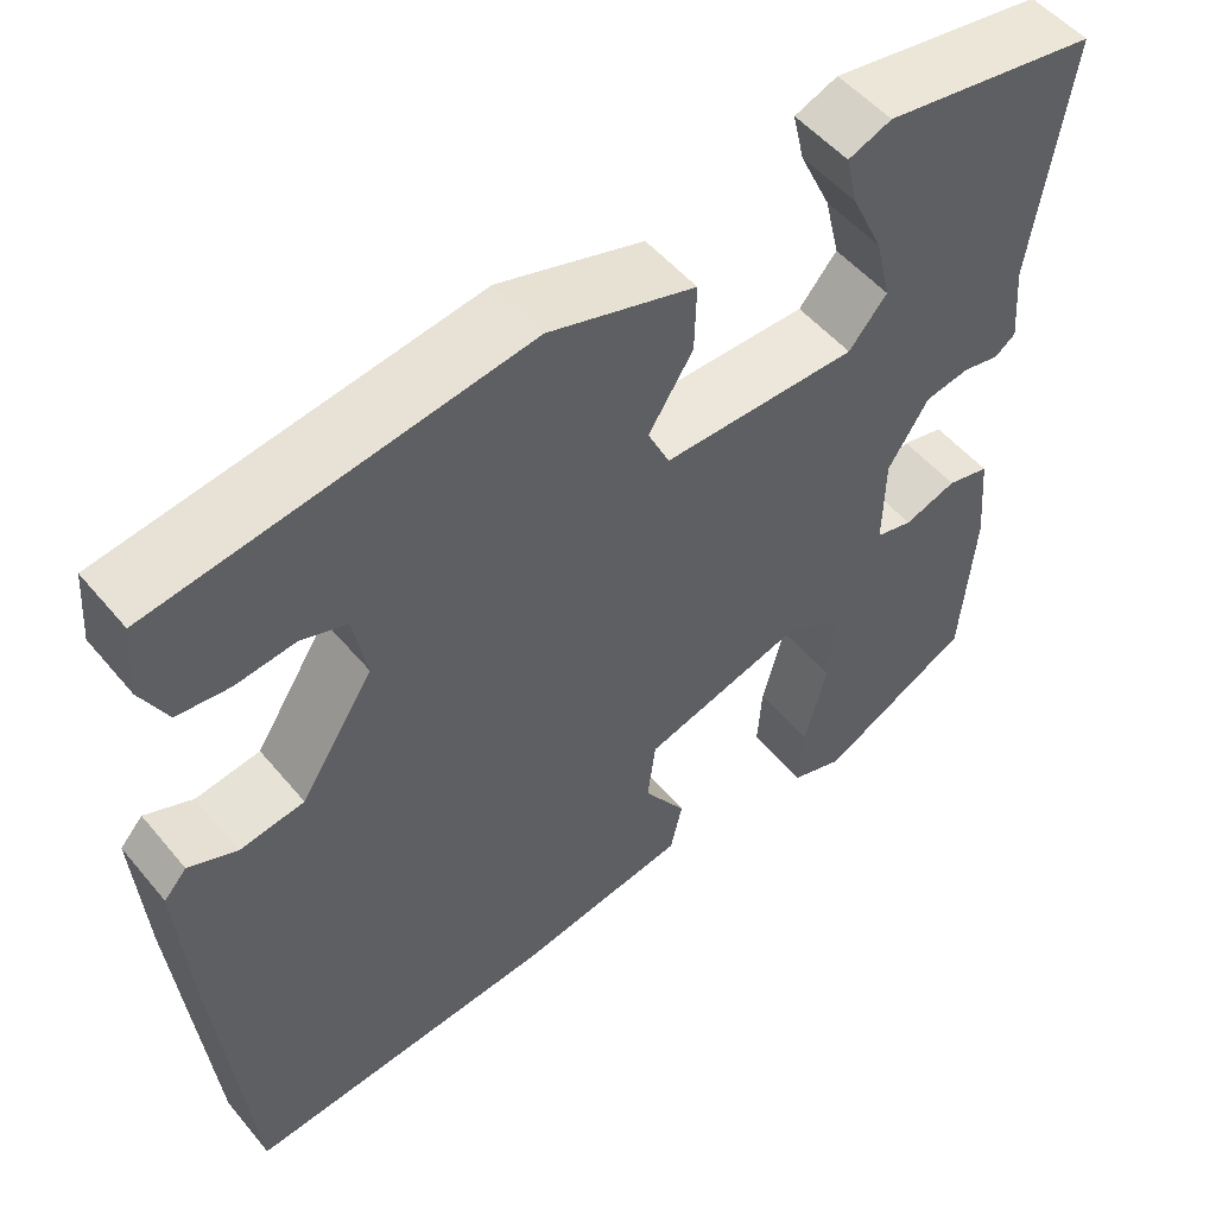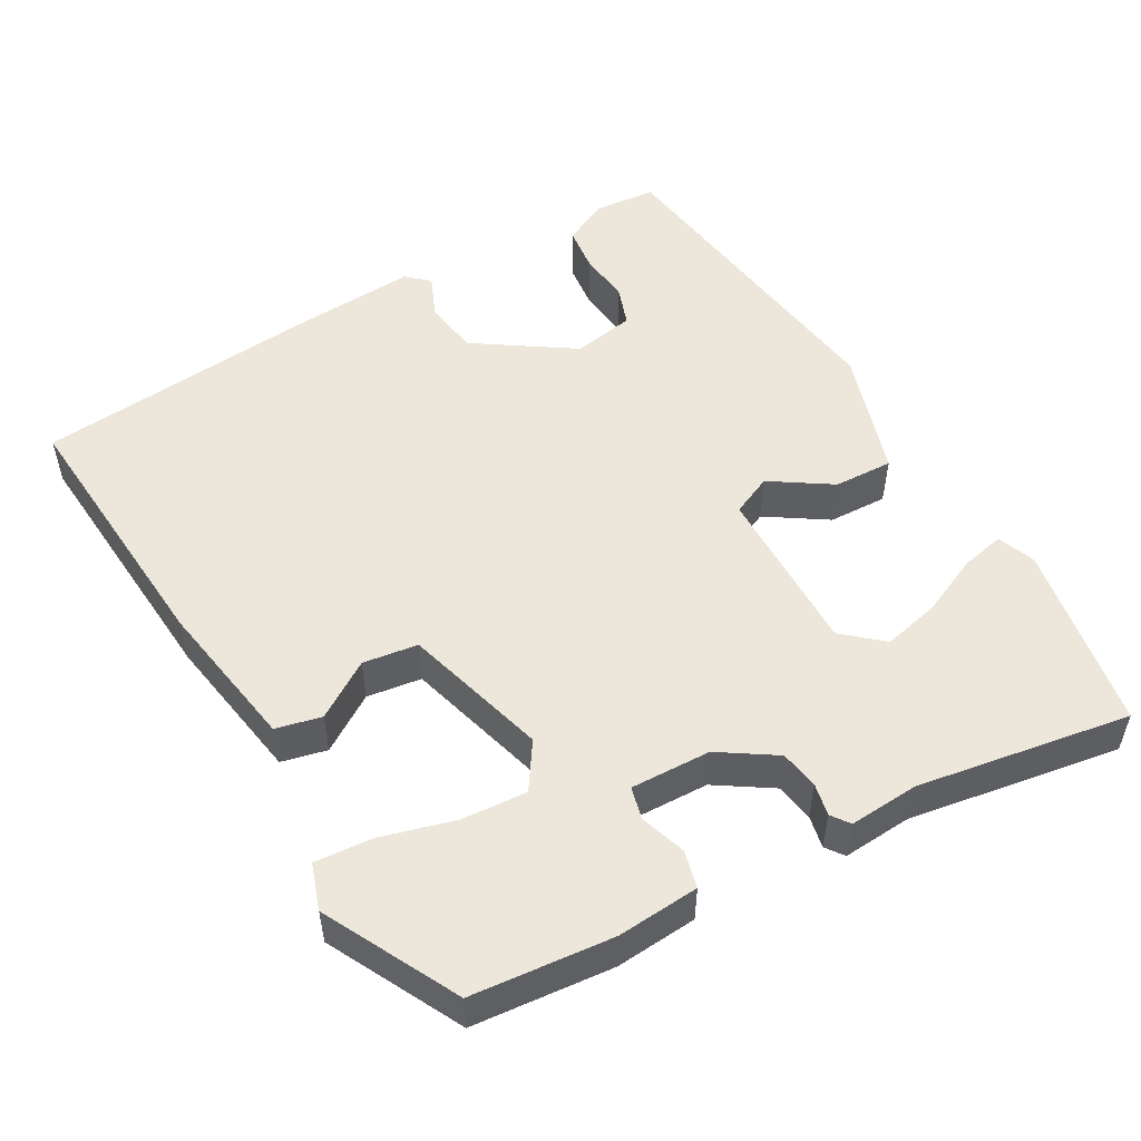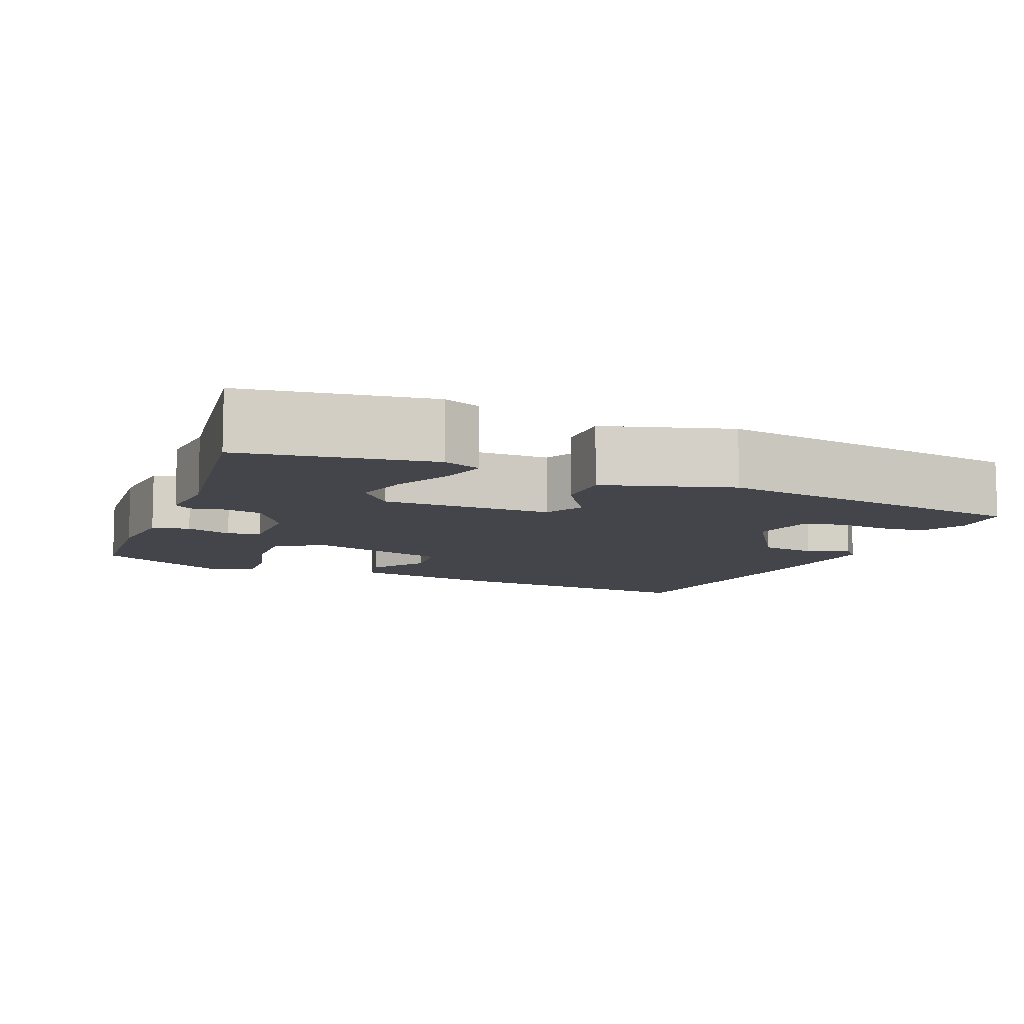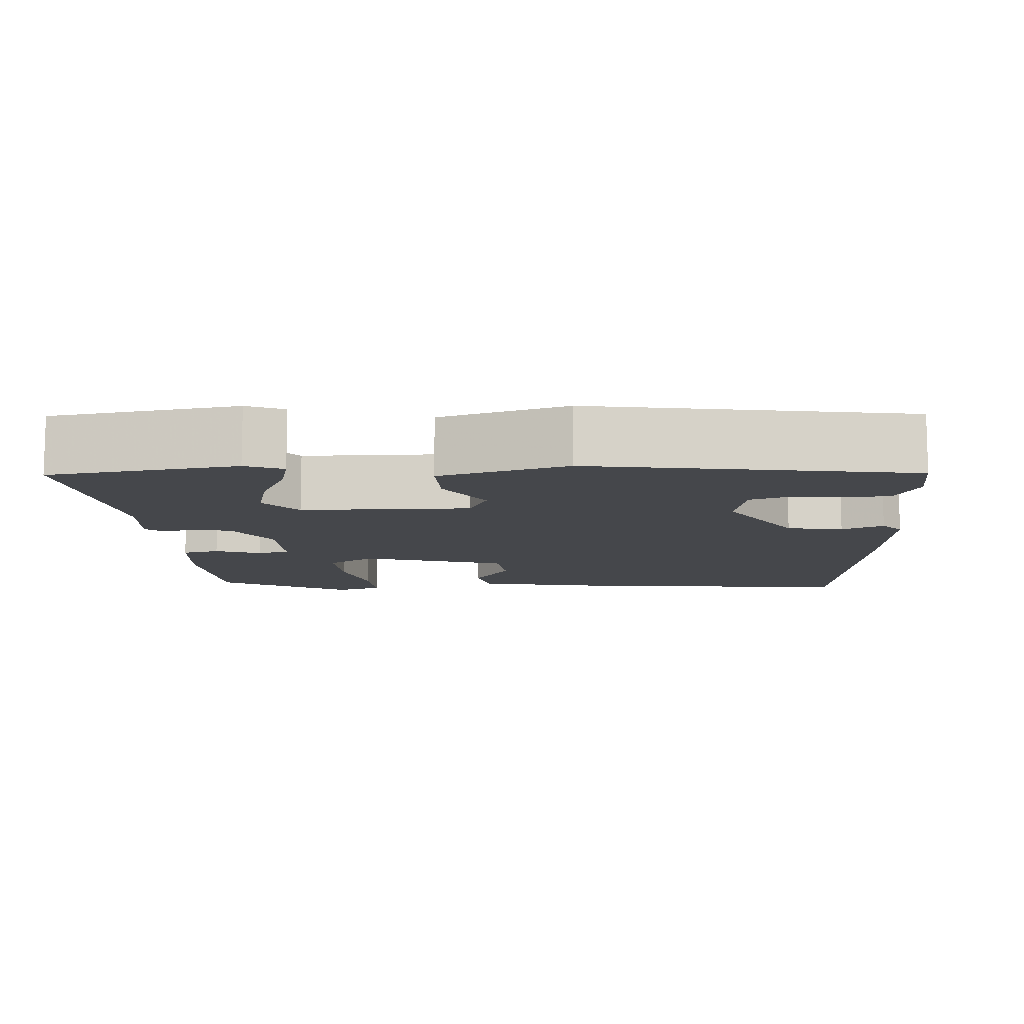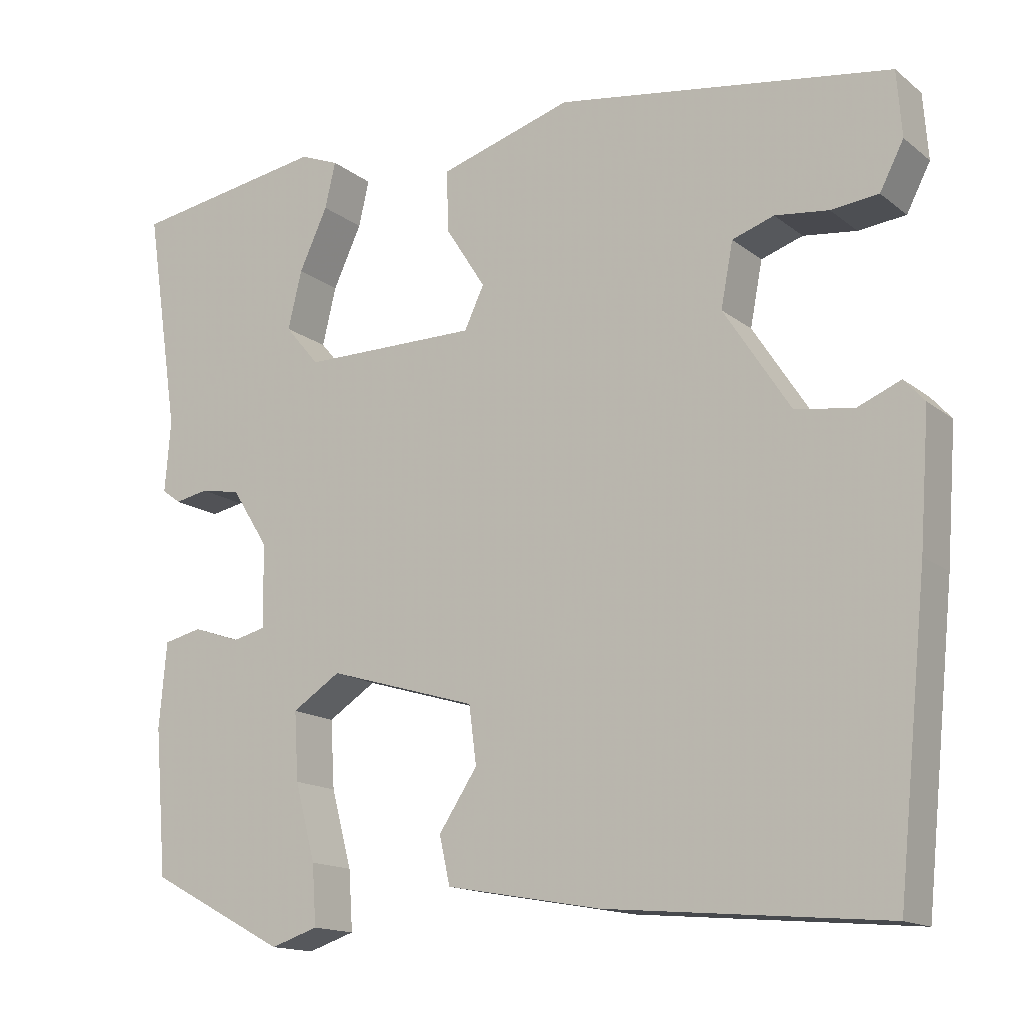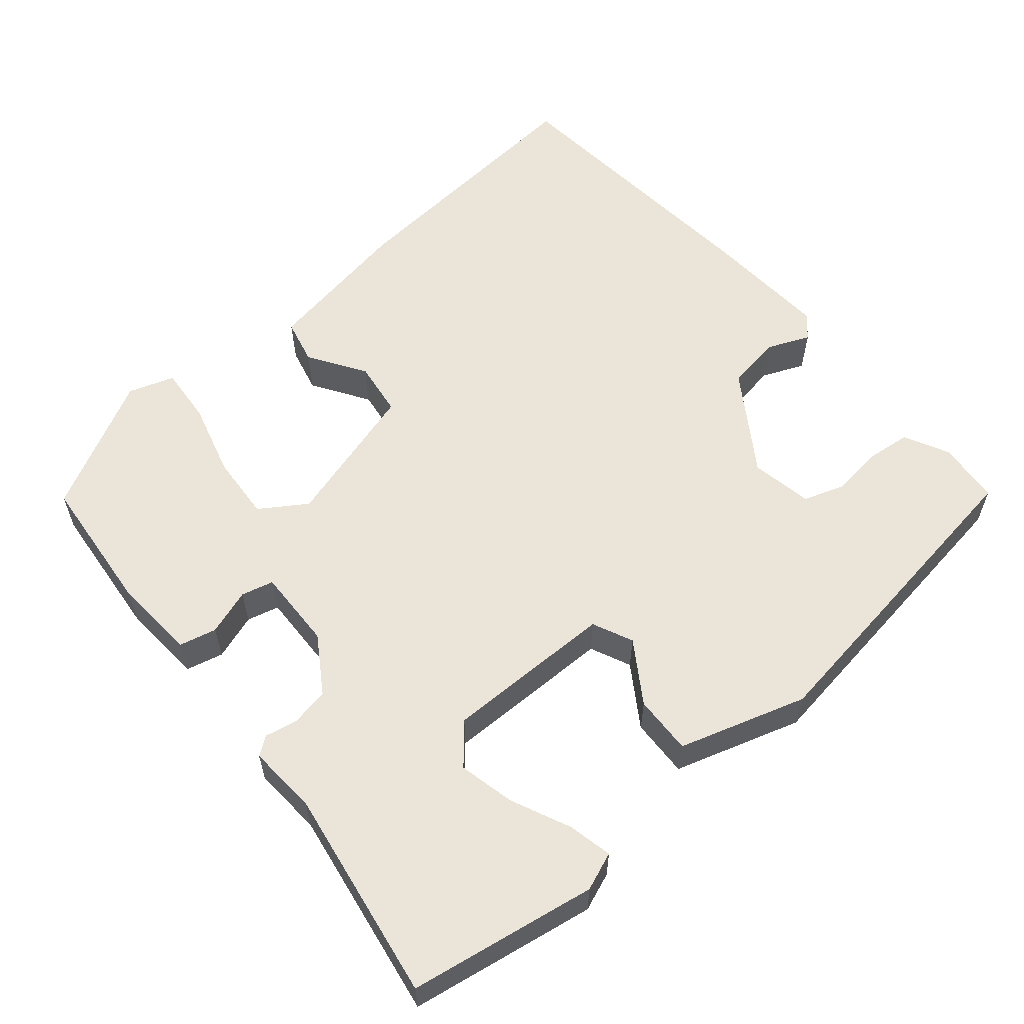
<metadata>
{"format":"obj","ext":"obj","renderer":"f3d","projection":"perspective","resolution":1024,"background":"white","views":[{"elev":51.7,"azim":141.5,"up":"+Z"},{"elev":52.4,"azim":-119.0,"up":"+Y"},{"elev":-9.2,"azim":-22.6,"up":"+Y"},{"elev":-10.6,"azim":3.0,"up":"+Y"},{"elev":-15.0,"azim":32.4,"up":"+Z"},{"elev":58.9,"azim":-39.7,"up":"+Y"}]}
</metadata>
<code>
v 0.461 0.07 -0.491
v 0.122 0.07 -0.461
v -0.068 0.07 -0.427
v -0.081 0.07 -0.369
v -0.034 0.07 -0.298
v -0.043 0.07 -0.228
v -0.225 0.07 -0.174
v -0.284 0.07 -0.212
v -0.279 0.07 -0.295
v -0.254 0.07 -0.389
v -0.249 0.07 -0.462
v -0.307 0.07 -0.481
v -0.475 0.07 -0.392
v -0.49 0.07 -0.213
v -0.481 0.07 -0.109
v -0.434 0.07 -0.098
v -0.376 0.07 -0.118
v -0.335 0.07 -0.108
v -0.337 0.07 -0.006
v -0.382 0.07 0.065
v -0.431 0.07 0.074
v -0.472 0.07 0.066
v -0.495 0.07 0.083
v -0.488 0.07 0.171
v -0.529 0.07 0.442
v -0.291 0.07 0.48
v -0.243 0.07 0.461
v -0.256 0.07 0.405
v -0.291 0.07 0.33
v -0.308 0.07 0.259
v -0.266 0.07 0.209
v -0.051 0.07 0.209
v -0.027 0.07 0.26
v -0.076 0.07 0.337
v -0.078 0.07 0.412
v 0.084 0.07 0.461
v 0.492 0.07 0.399
v 0.498 0.07 0.319
v 0.469 0.07 0.263
v 0.411 0.07 0.257
v 0.346 0.07 0.265
v 0.295 0.07 0.248
v 0.28 0.07 0.17
v 0.361 0.07 0.045
v 0.432 0.07 0.034
v 0.485 0.07 0.056
v 0.51 0.07 0.028
v 0.498 0.07 -0.133
v 0.461 0 -0.491
v 0.122 0 -0.461
v -0.068 0 -0.427
v -0.081 0 -0.369
v -0.034 0 -0.298
v -0.043 0 -0.228
v -0.225 0 -0.174
v -0.284 0 -0.212
v -0.279 0 -0.295
v -0.254 0 -0.389
v -0.249 0 -0.462
v -0.307 0 -0.481
v -0.475 0 -0.392
v -0.49 0 -0.213
v -0.481 0 -0.109
v -0.434 0 -0.098
v -0.376 0 -0.118
v -0.335 0 -0.108
v -0.337 0 -0.006
v -0.382 0 0.065
v -0.431 0 0.074
v -0.472 0 0.066
v -0.495 0 0.083
v -0.488 0 0.171
v -0.529 0 0.442
v -0.291 0 0.48
v -0.243 0 0.461
v -0.256 0 0.405
v -0.291 0 0.33
v -0.308 0 0.259
v -0.266 0 0.209
v -0.051 0 0.209
v -0.027 0 0.26
v -0.076 0 0.337
v -0.078 0 0.412
v 0.084 0 0.461
v 0.492 0 0.399
v 0.498 0 0.319
v 0.469 0 0.263
v 0.411 0 0.257
v 0.346 0 0.265
v 0.295 0 0.248
v 0.28 0 0.17
v 0.361 0 0.045
v 0.432 0 0.034
v 0.485 0 0.056
v 0.51 0 0.028
v 0.498 0 -0.133
f 45 46 47 48
f 44 45 48 1
f 43 44 1 2
f 42 43 2 3
f 38 39 40 41
f 38 41 42
f 37 38 42
f 36 37 42
f 33 34 35 36
f 32 33 36 42
f 26 27 28 29
f 24 25 26 29
f 24 29 30
f 21 22 23 24
f 20 21 24 30
f 19 20 30 31
f 14 15 16 17
f 14 17 18
f 13 14 18
f 12 13 18
f 9 10 11 12
f 8 9 12 18
f 7 8 18 19
f 3 4 5
f 42 3 5
f 32 42 5 6
f 19 31 32
f 6 7 19 32
f 96 95 94 93
f 49 96 93 92
f 50 49 92 91
f 51 50 91 90
f 89 88 87 86
f 90 89 86
f 90 86 85
f 90 85 84
f 84 83 82 81
f 90 84 81 80
f 77 76 75 74
f 77 74 73 72
f 78 77 72
f 72 71 70 69
f 78 72 69 68
f 79 78 68 67
f 65 64 63 62
f 66 65 62
f 66 62 61
f 66 61 60
f 60 59 58 57
f 66 60 57 56
f 67 66 56 55
f 53 52 51
f 53 51 90
f 54 53 90 80
f 80 79 67
f 80 67 55 54
f 1 49 50 2
f 2 50 51 3
f 3 51 52 4
f 4 52 53 5
f 5 53 54 6
f 6 54 55 7
f 7 55 56 8
f 8 56 57 9
f 9 57 58 10
f 10 58 59 11
f 11 59 60 12
f 12 60 61 13
f 13 61 62 14
f 14 62 63 15
f 15 63 64 16
f 16 64 65 17
f 17 65 66 18
f 18 66 67 19
f 19 67 68 20
f 20 68 69 21
f 21 69 70 22
f 22 70 71 23
f 23 71 72 24
f 24 72 73 25
f 25 73 74 26
f 26 74 75 27
f 27 75 76 28
f 28 76 77 29
f 29 77 78 30
f 30 78 79 31
f 31 79 80 32
f 32 80 81 33
f 33 81 82 34
f 34 82 83 35
f 35 83 84 36
f 36 84 85 37
f 37 85 86 38
f 38 86 87 39
f 39 87 88 40
f 40 88 89 41
f 41 89 90 42
f 42 90 91 43
f 43 91 92 44
f 44 92 93 45
f 45 93 94 46
f 46 94 95 47
f 47 95 96 48
f 48 96 49 1

</code>
